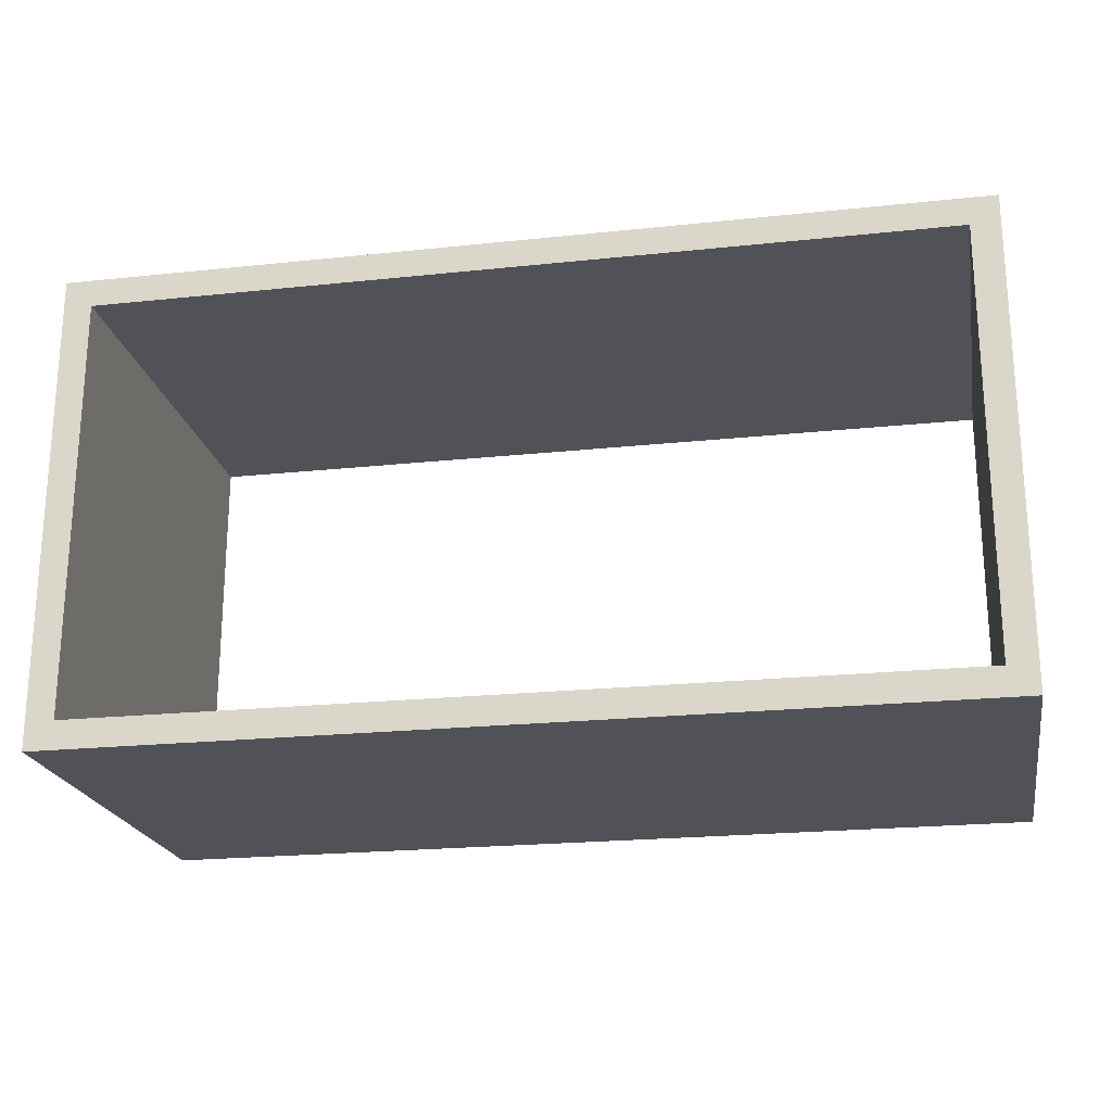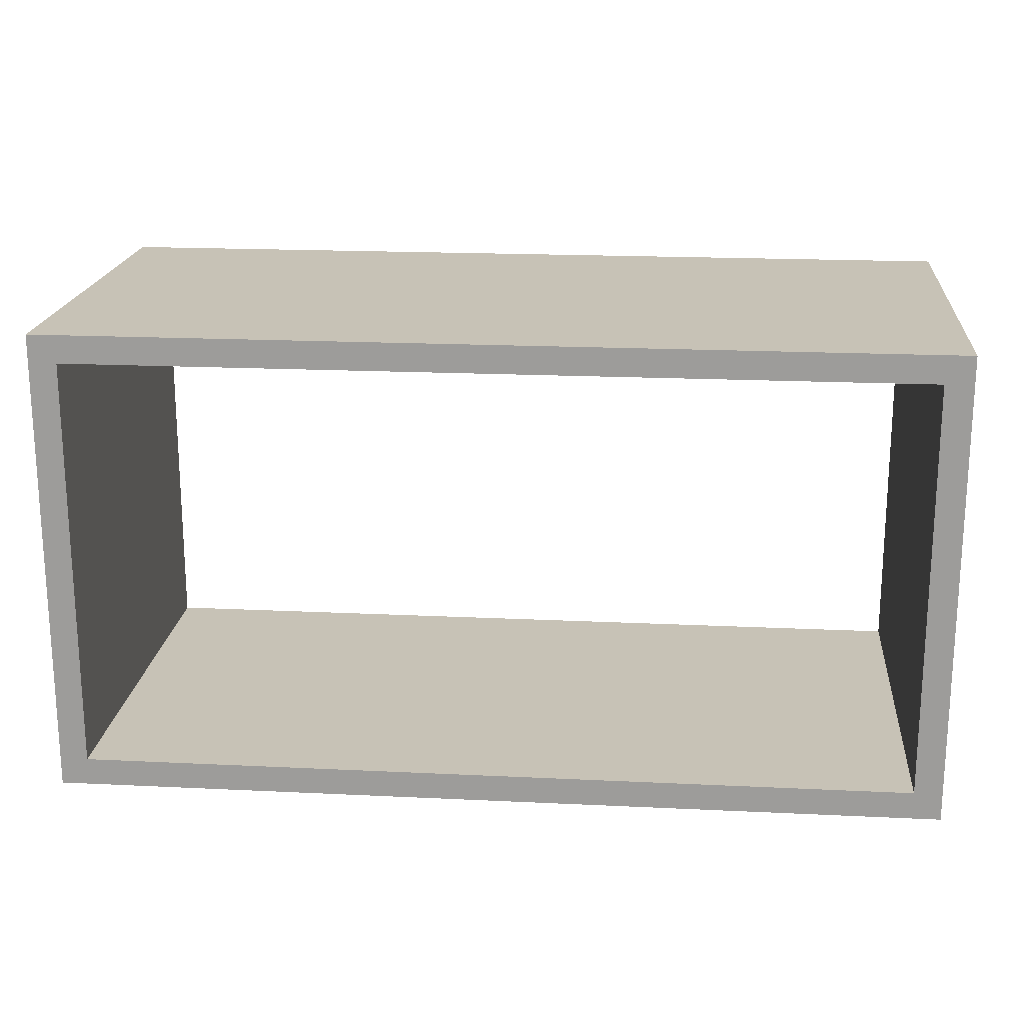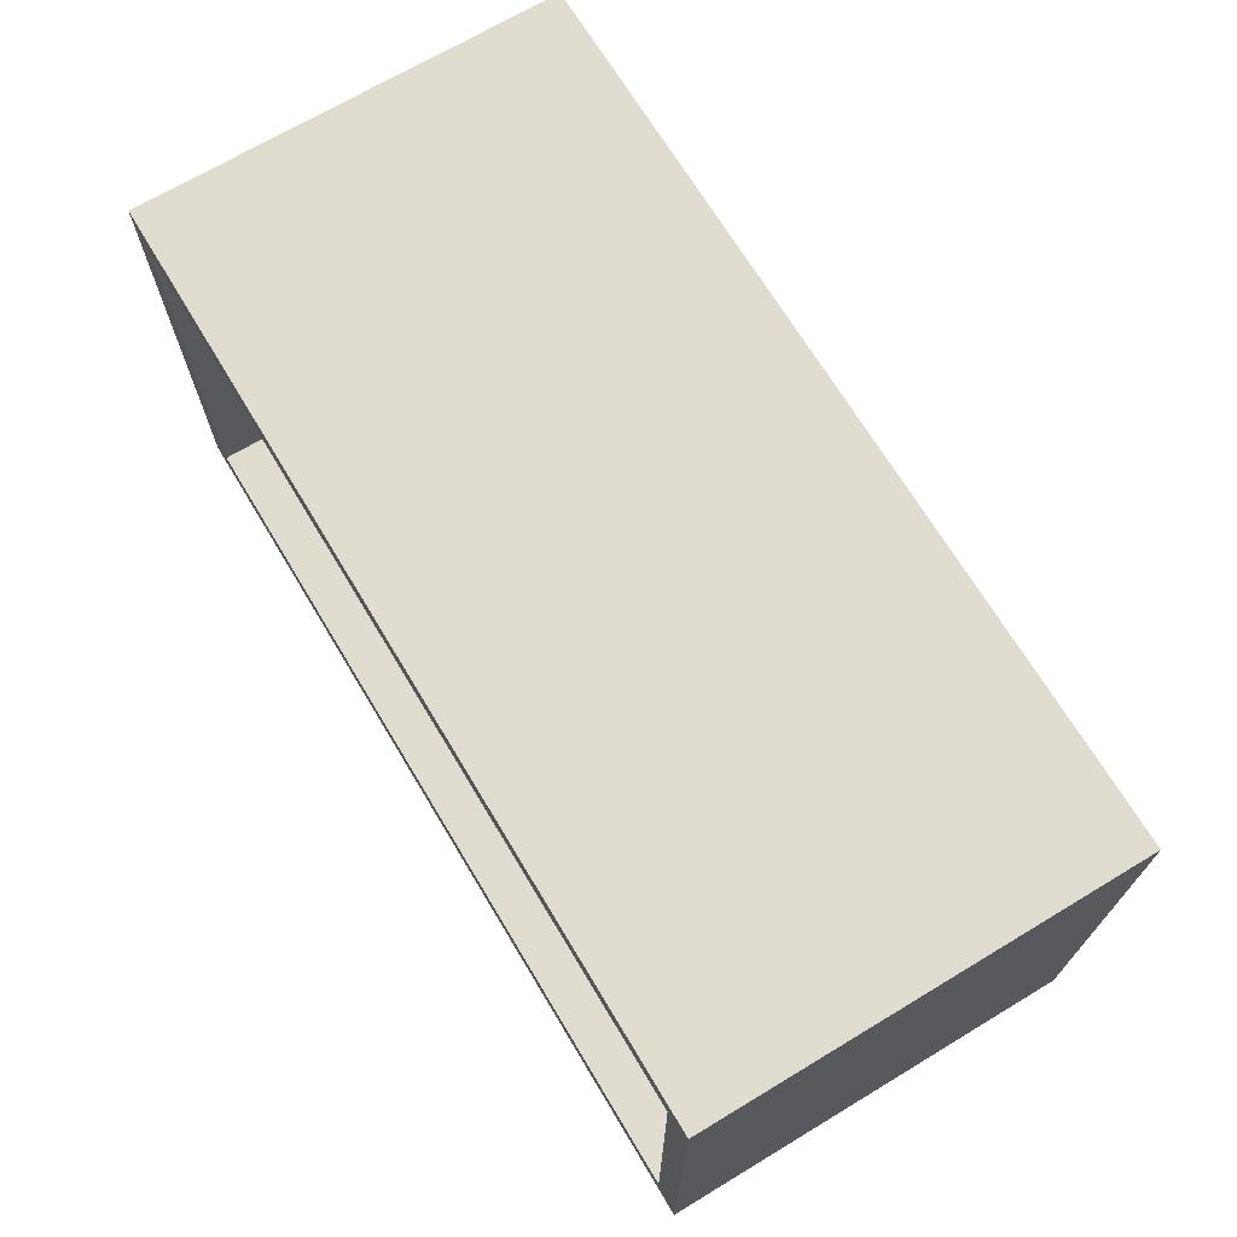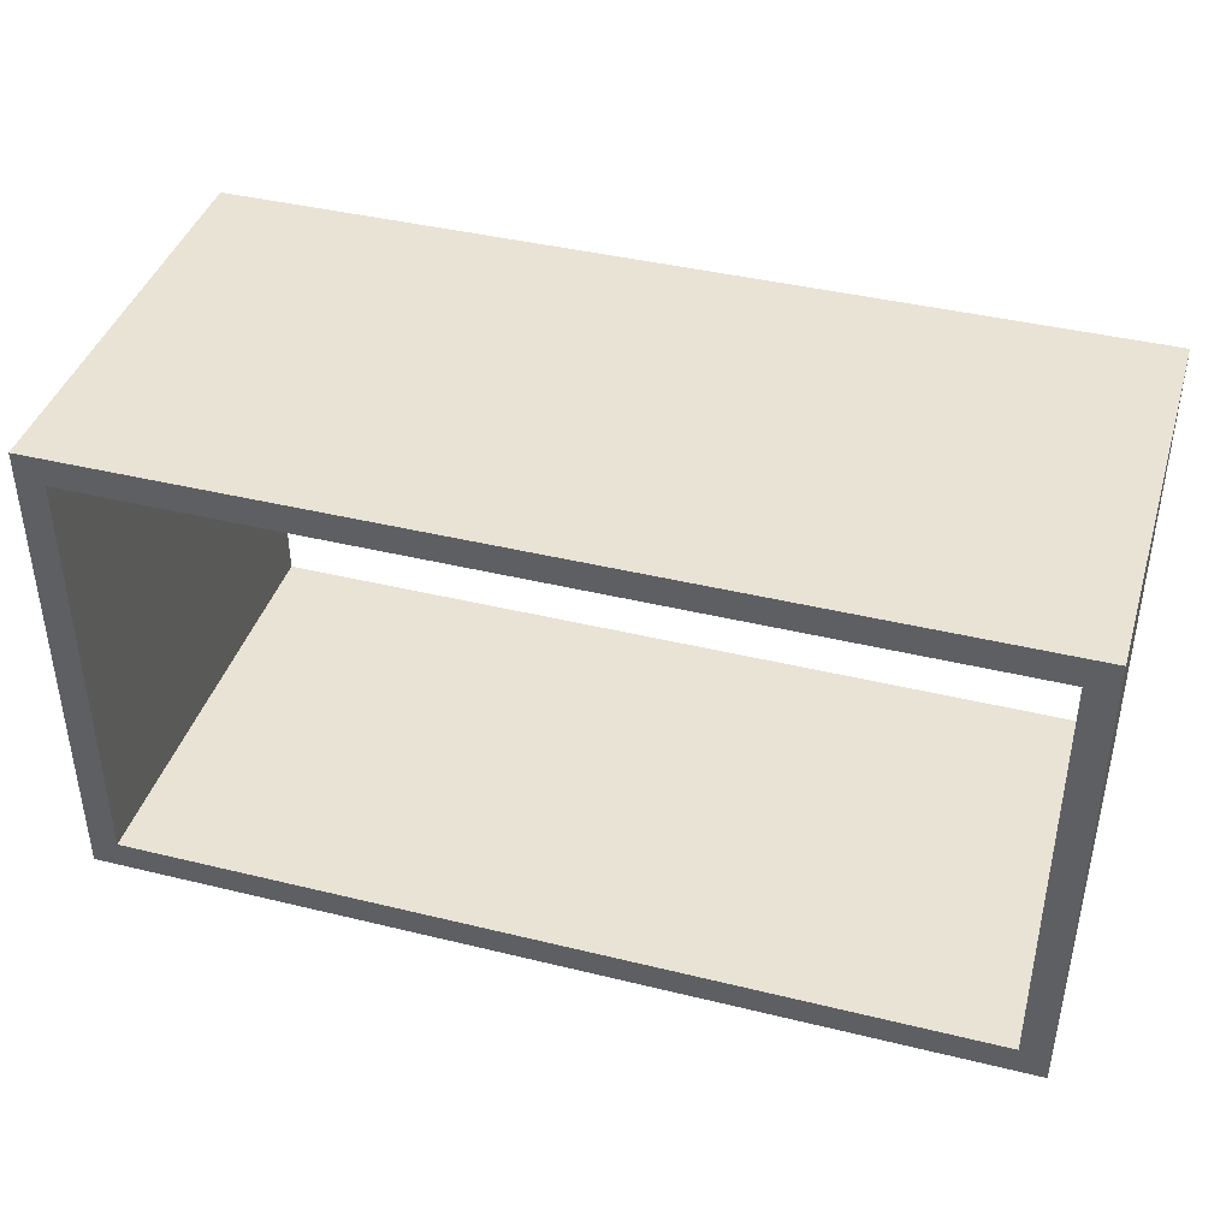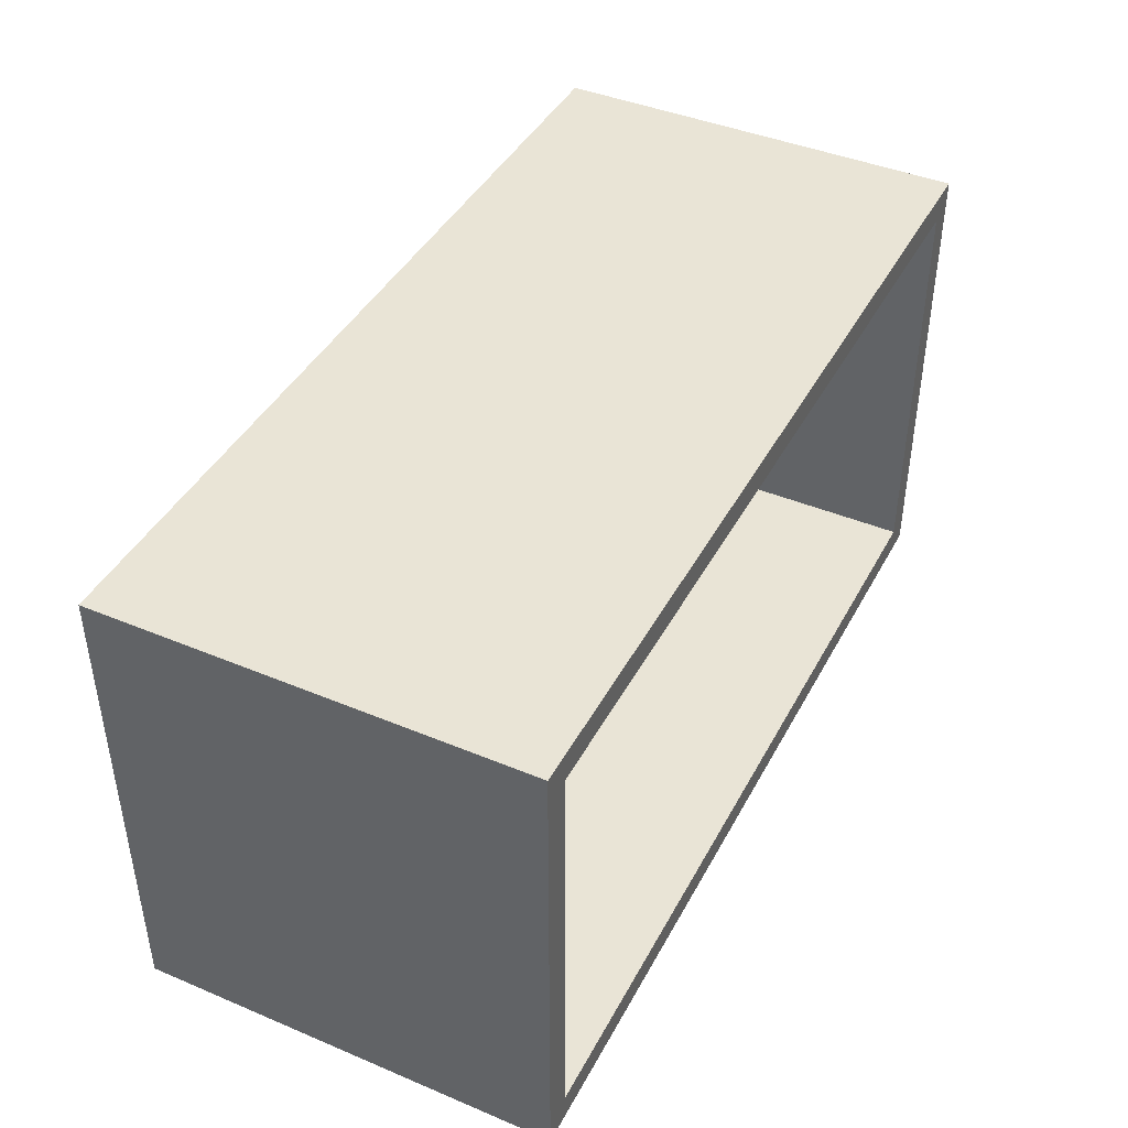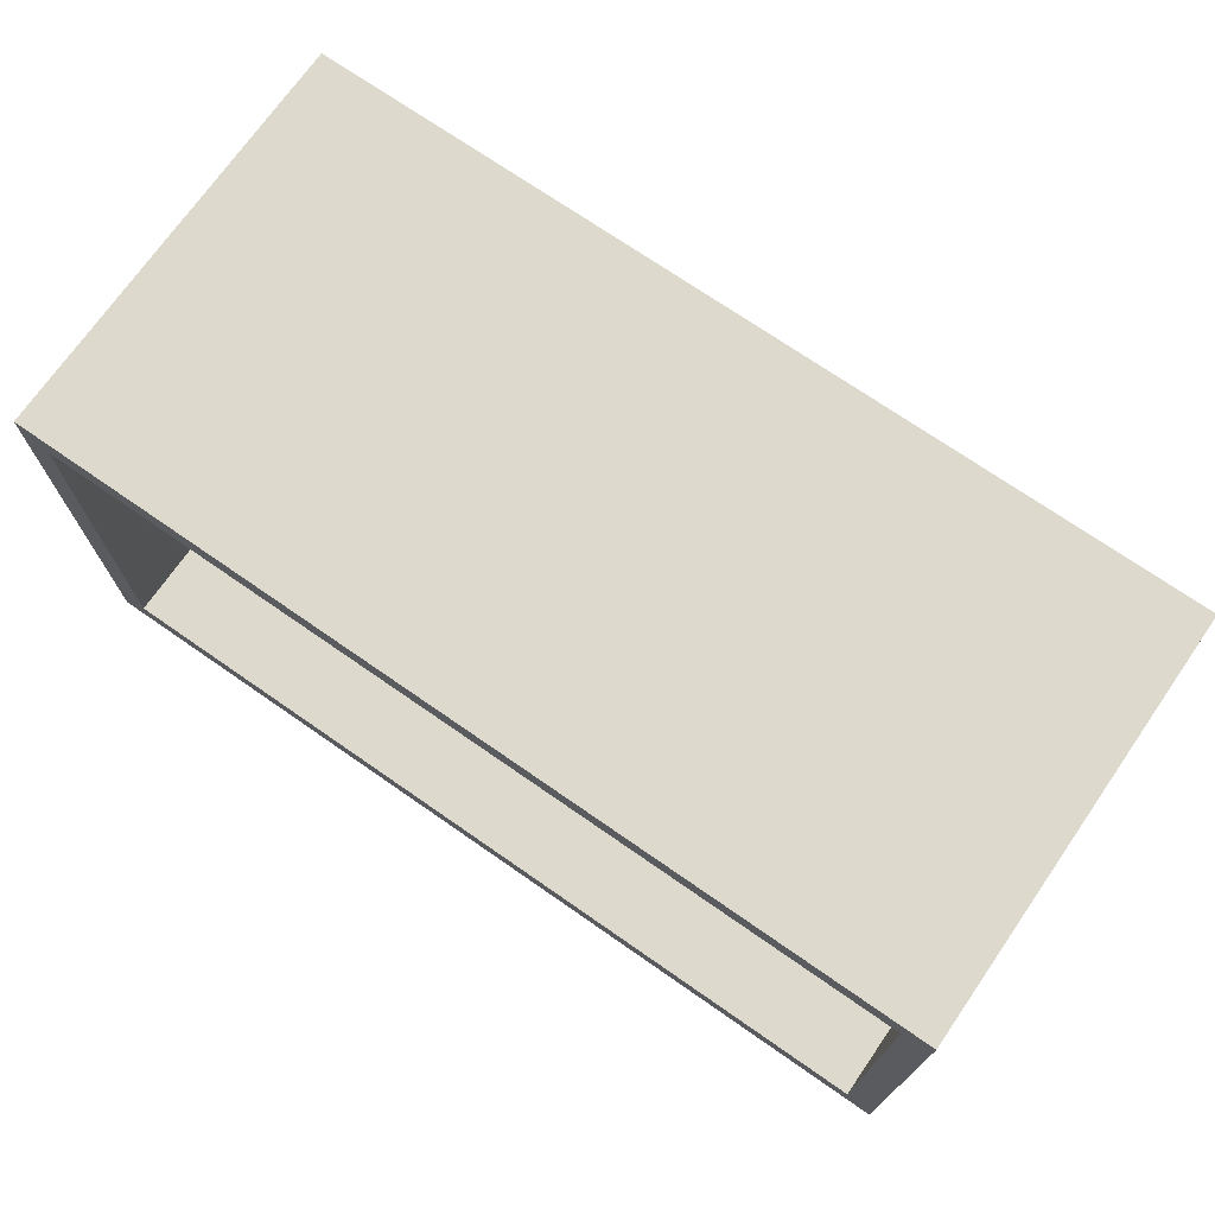
<metadata>
{"format":"obj","ext":"obj","renderer":"f3d","projection":"perspective","resolution":1024,"background":"white","views":[{"elev":-21.6,"azim":-169.4,"up":"+Y"},{"elev":19.1,"azim":5.2,"up":"+Y"},{"elev":69.5,"azim":-121.0,"up":"+Y"},{"elev":41.0,"azim":16.6,"up":"+Y"},{"elev":42.6,"azim":-63.5,"up":"+Y"},{"elev":72.0,"azim":34.8,"up":"+Y"}]}
</metadata>
<code>
g default
v -6 0 -4.914
v 6 0 -4.914
v -6 6 -4.914
v 6 6 -4.914
v -6 6 -10.91
v 6 6 -10.91
v -6 0 -10.91
v 6 0 -10.91
v -6.4 6.4 -4.914
v 6.4 6.4 -4.914
v 6.4 6.4 -10.91
v -6.4 6.4 -10.91
v -6.4 -0.4 -10.91
v 6.4 -0.4 -10.91
v 6.4 -0.4 -4.914
v -6.4 -0.4 -4.914
g control_room1 ship_v4 ship
f 9 10 11 12
f 13 14 15 16
f 15 14 11 10
f 13 16 9 12
f 3 5 6 4
f 7 1 2 8
f 2 4 6 8
f 7 5 3 1
f 3 4 10 9
f 6 5 12 11
f 7 8 14 13
f 2 1 16 15
f 8 6 11 14
f 4 2 15 10
f 1 3 9 16
f 5 7 13 12

</code>
